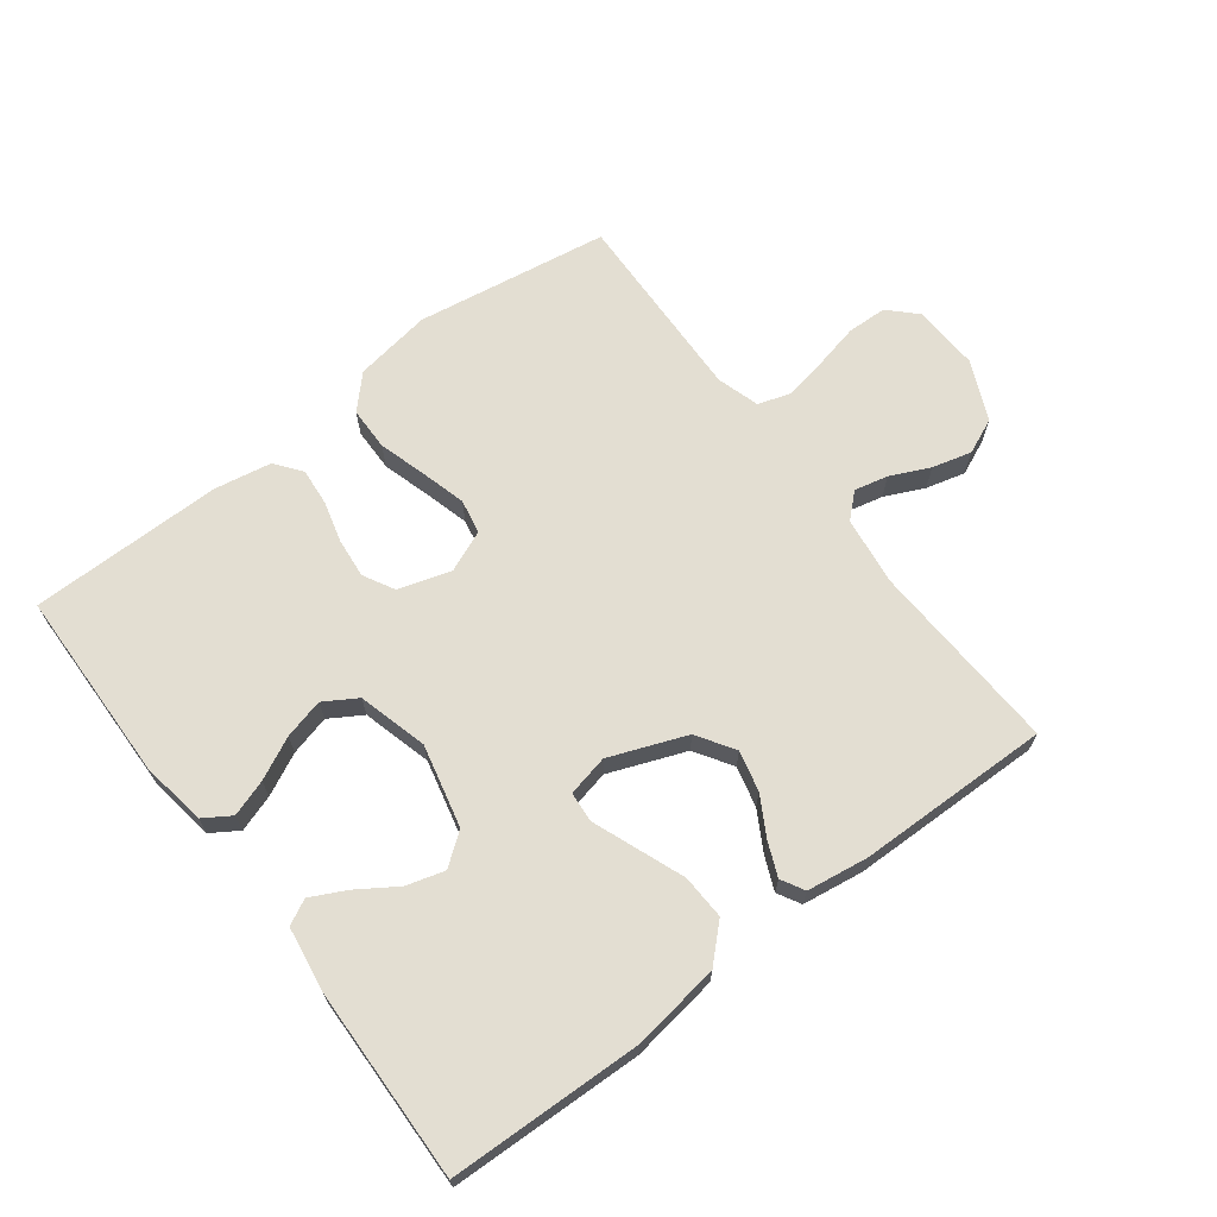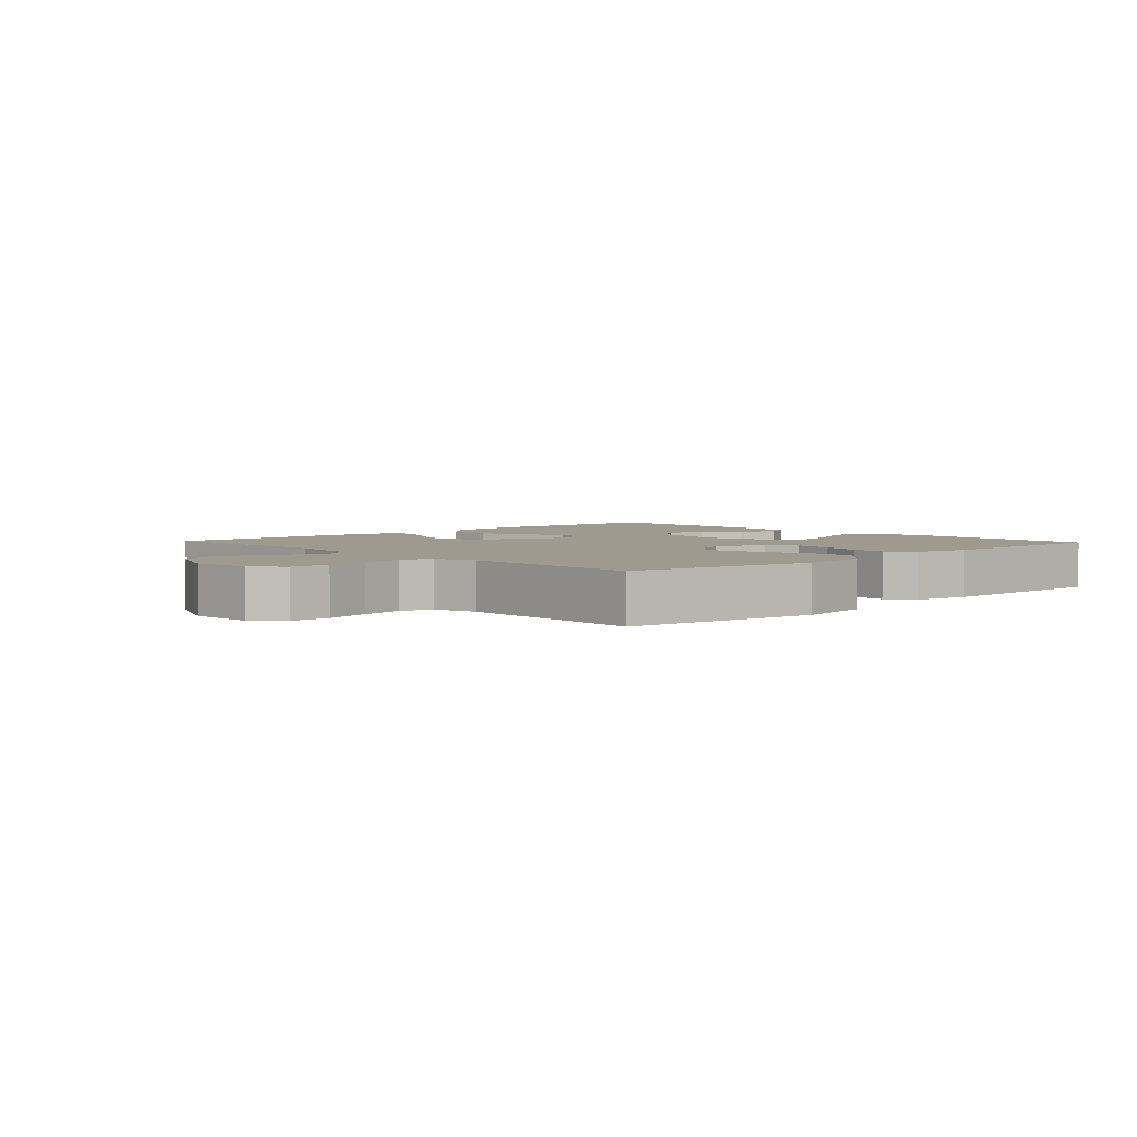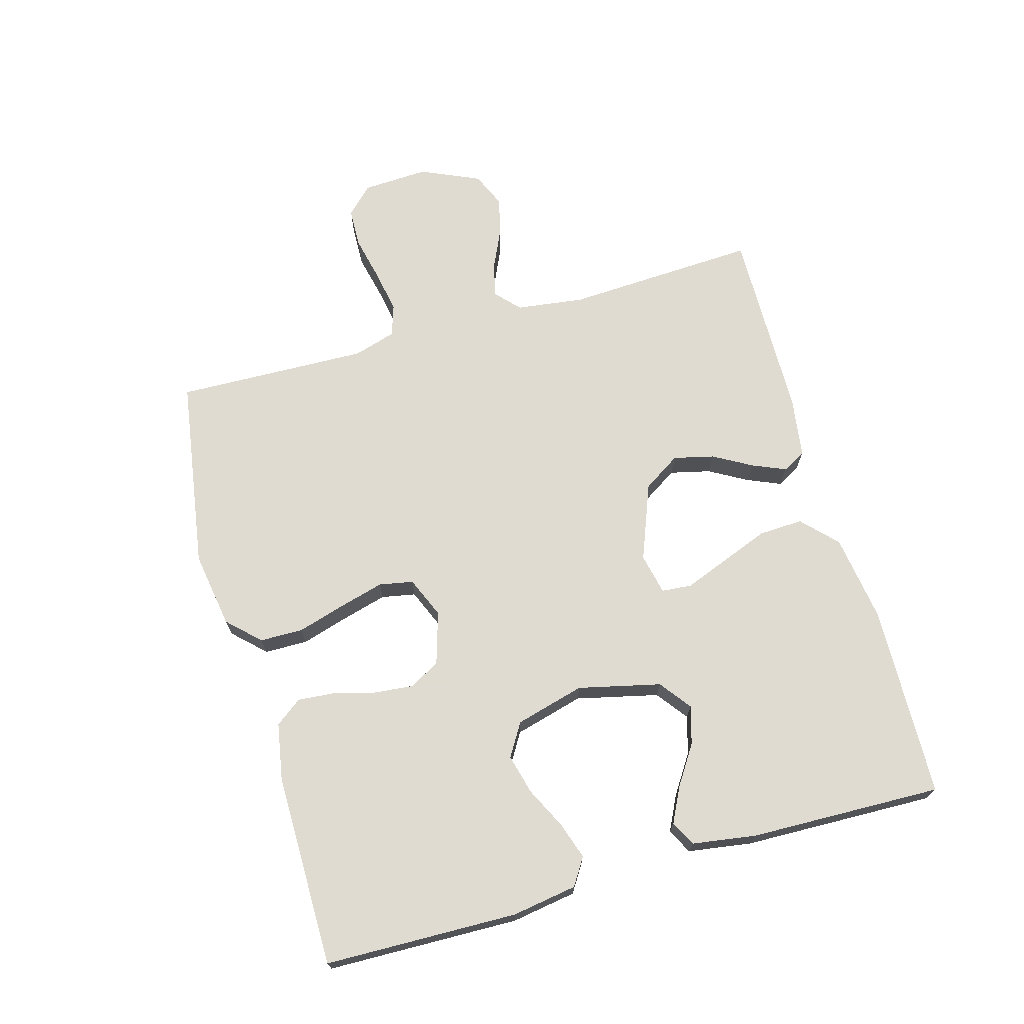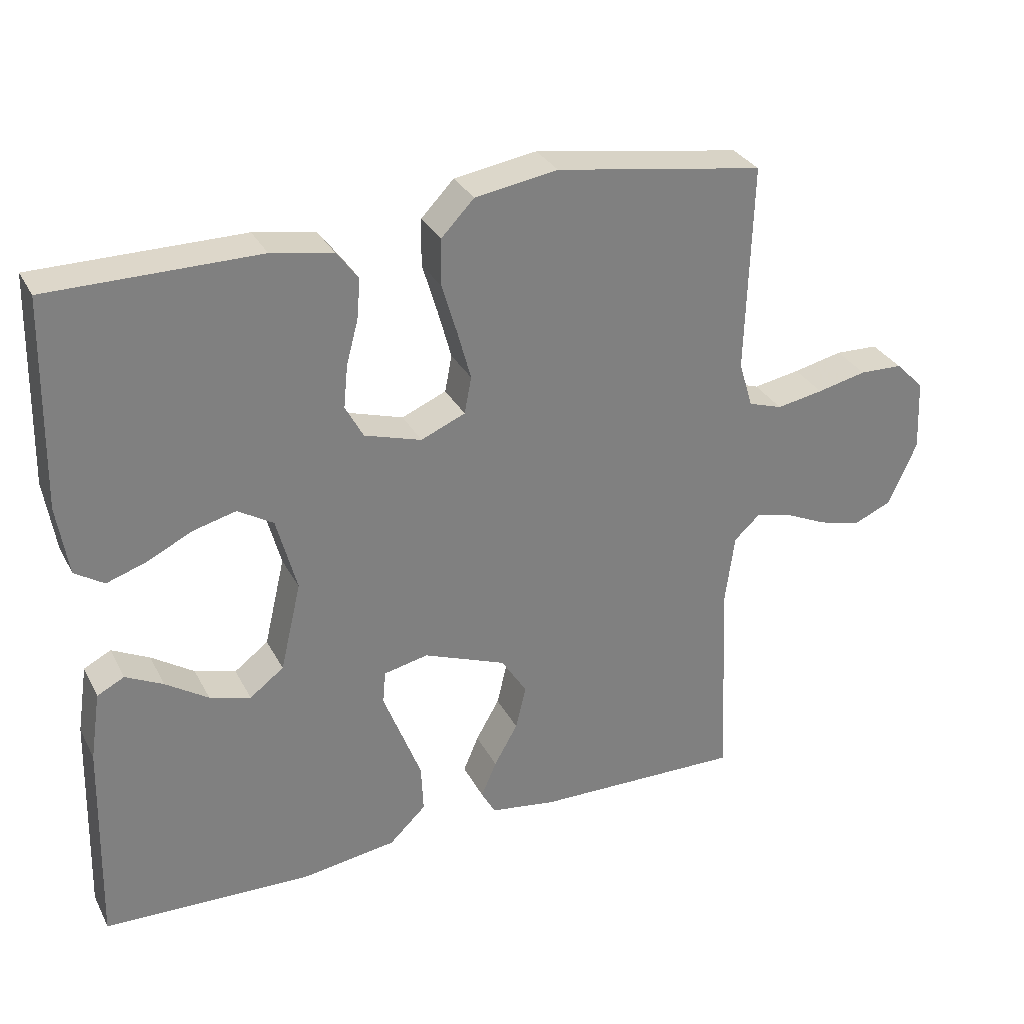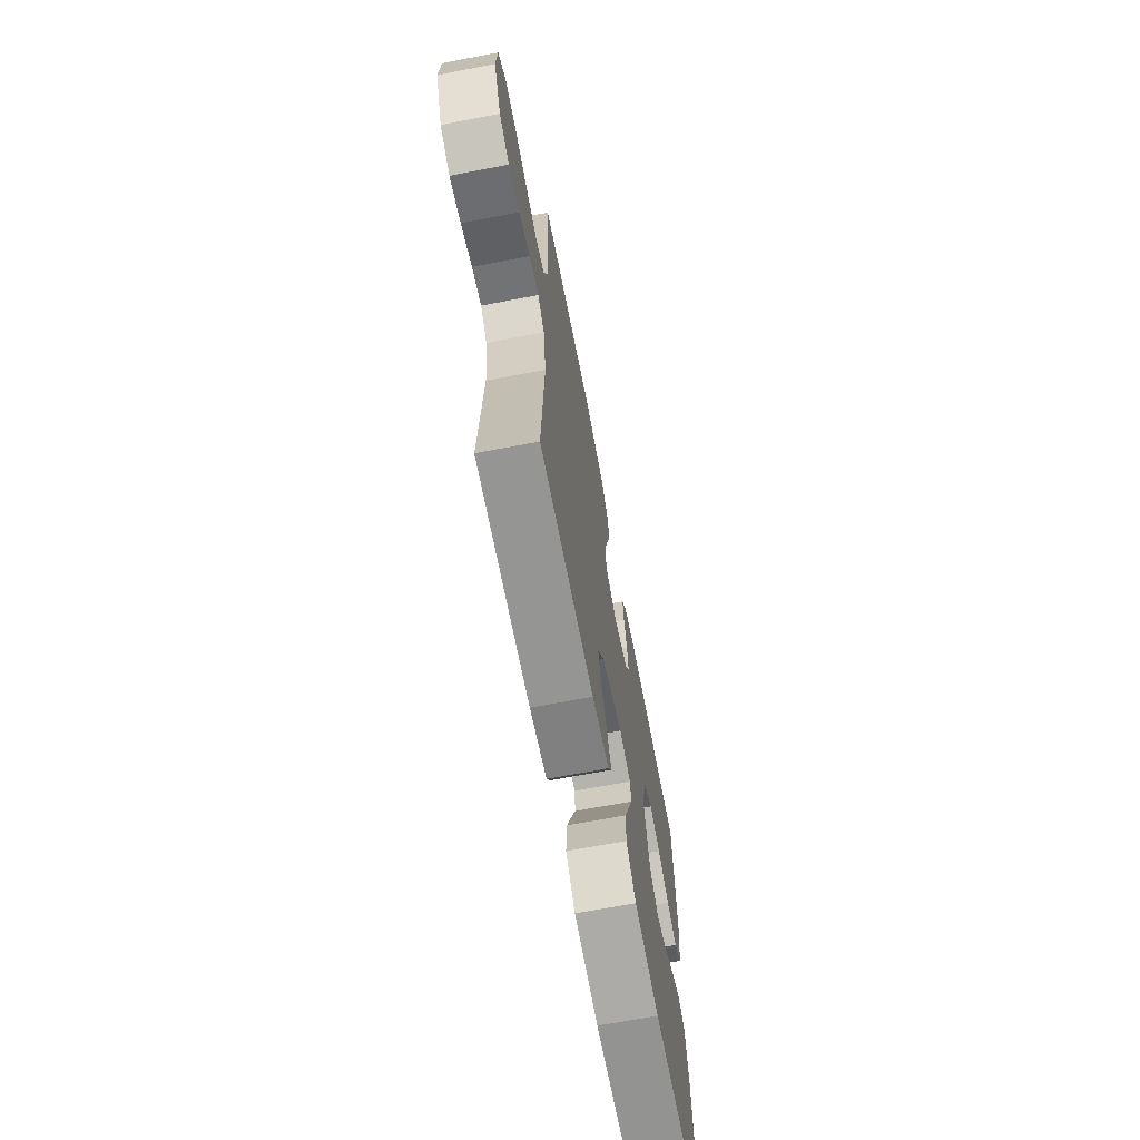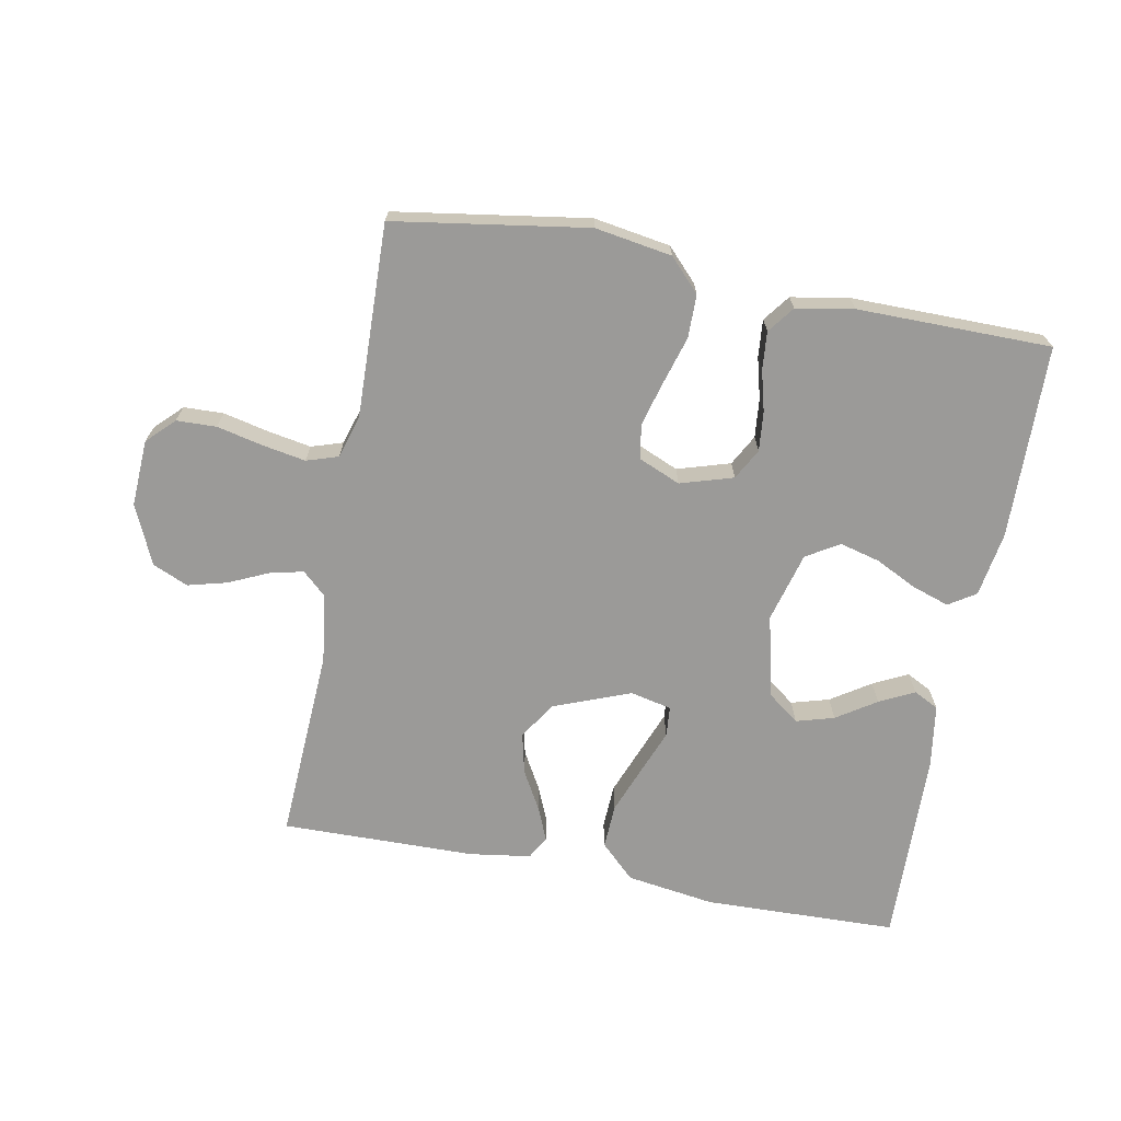
<metadata>
{"format":"obj","ext":"obj","renderer":"f3d","projection":"perspective","resolution":1024,"background":"white","views":[{"elev":67.6,"azim":142.8,"up":"+Y"},{"elev":3.7,"azim":-43.1,"up":"+Y"},{"elev":70.2,"azim":74.2,"up":"+Y"},{"elev":30.9,"azim":156.4,"up":"+Z"},{"elev":-68.3,"azim":-79.2,"up":"+Z"},{"elev":-69.3,"azim":-10.8,"up":"+Y"}]}
</metadata>
<code>
v -0.5 0.07 0.5
v -0.2 0.07 0.547
v -0.081 0.07 0.528
v -0.034 0.07 0.479
v -0.033 0.07 0.412
v -0.055 0.07 0.338
v -0.074 0.07 0.268
v -0.064 0.07 0.215
v 0 0.07 0.188
v 0.082 0.07 0.213
v 0.108 0.07 0.261
v 0.102 0.07 0.322
v 0.085 0.07 0.386
v 0.08 0.07 0.444
v 0.111 0.07 0.485
v 0.2 0.07 0.501
v 0.5 0.07 0.5
v 0.507 0.07 0.2
v 0.491 0.07 0.099
v 0.449 0.07 0.072
v 0.392 0.07 0.091
v 0.327 0.07 0.123
v 0.265 0.07 0.139
v 0.214 0.07 0.108
v 0.185 0.07 0
v 0.215 0.07 -0.128
v 0.264 0.07 -0.165
v 0.323 0.07 -0.148
v 0.384 0.07 -0.108
v 0.438 0.07 -0.081
v 0.477 0.07 -0.101
v 0.492 0.07 -0.2
v 0.5 0.07 -0.5
v 0.2 0.07 -0.509
v 0.063 0.07 -0.489
v 0.01 0.07 -0.438
v 0.013 0.07 -0.369
v 0.042 0.07 -0.294
v 0.068 0.07 -0.227
v 0.064 0.07 -0.18
v 0 0.07 -0.166
v -0.119 0.07 -0.212
v -0.156 0.07 -0.27
v -0.141 0.07 -0.333
v -0.107 0.07 -0.393
v -0.085 0.07 -0.445
v -0.105 0.07 -0.481
v -0.2 0.07 -0.495
v -0.5 0.07 -0.5
v -0.485 0.07 -0.2
v -0.499 0.07 -0.094
v -0.536 0.07 -0.06
v -0.588 0.07 -0.072
v -0.649 0.07 -0.1
v -0.71 0.07 -0.116
v -0.765 0.07 -0.092
v -0.806 0.07 0
v -0.801 0.07 0.103
v -0.76 0.07 0.144
v -0.698 0.07 0.146
v -0.627 0.07 0.13
v -0.56 0.07 0.118
v -0.511 0.07 0.134
v -0.491 0.07 0.2
v -0.5 0 0.5
v -0.2 0 0.547
v -0.081 0 0.528
v -0.034 0 0.479
v -0.033 0 0.412
v -0.055 0 0.338
v -0.074 0 0.268
v -0.064 0 0.215
v 0 0 0.188
v 0.082 0 0.213
v 0.108 0 0.261
v 0.102 0 0.322
v 0.085 0 0.386
v 0.08 0 0.444
v 0.111 0 0.485
v 0.2 0 0.501
v 0.5 0 0.5
v 0.507 0 0.2
v 0.491 0 0.099
v 0.449 0 0.072
v 0.392 0 0.091
v 0.327 0 0.123
v 0.265 0 0.139
v 0.214 0 0.108
v 0.185 0 0
v 0.215 0 -0.128
v 0.264 0 -0.165
v 0.323 0 -0.148
v 0.384 0 -0.108
v 0.438 0 -0.081
v 0.477 0 -0.101
v 0.492 0 -0.2
v 0.5 0 -0.5
v 0.2 0 -0.509
v 0.063 0 -0.489
v 0.01 0 -0.438
v 0.013 0 -0.369
v 0.042 0 -0.294
v 0.068 0 -0.227
v 0.064 0 -0.18
v 0 0 -0.166
v -0.119 0 -0.212
v -0.156 0 -0.27
v -0.141 0 -0.333
v -0.107 0 -0.393
v -0.085 0 -0.445
v -0.105 0 -0.481
v -0.2 0 -0.495
v -0.5 0 -0.5
v -0.485 0 -0.2
v -0.499 0 -0.094
v -0.536 0 -0.06
v -0.588 0 -0.072
v -0.649 0 -0.1
v -0.71 0 -0.116
v -0.765 0 -0.092
v -0.806 0 0
v -0.801 0 0.103
v -0.76 0 0.144
v -0.698 0 0.146
v -0.627 0 0.13
v -0.56 0 0.118
v -0.511 0 0.134
v -0.491 0 0.2
f 59 60 61
f 58 59 61
f 57 58 61
f 56 57 61
f 55 56 61
f 54 55 61
f 53 54 61
f 52 53 61 62
f 51 52 62 63
f 48 49 50
f 47 48 50
f 46 47 50
f 45 46 50
f 44 45 50
f 51 63 64
f 50 51 64
f 44 50 64
f 43 44 64
f 37 38 39
f 36 37 39
f 35 36 39
f 34 35 39
f 33 34 39
f 32 33 39
f 31 32 39
f 28 29 30 31
f 28 31 39
f 27 28 39
f 26 27 39 40
f 20 21 22
f 19 20 22
f 18 19 22
f 17 18 22
f 16 17 22
f 15 16 22
f 14 15 22
f 13 14 22
f 12 13 22
f 11 12 22 23
f 10 11 23 24
f 4 5 6
f 3 4 6
f 2 3 6
f 1 2 6
f 64 1 6
f 64 6 7
f 64 7 8
f 43 64 8
f 42 43 8
f 41 42 8 9
f 41 9 10
f 40 41 10
f 26 40 10
f 25 26 10
f 10 24 25
f 125 124 123
f 125 123 122
f 125 122 121
f 125 121 120
f 125 120 119
f 125 119 118
f 125 118 117
f 126 125 117 116
f 127 126 116 115
f 114 113 112
f 114 112 111
f 114 111 110
f 114 110 109
f 114 109 108
f 128 127 115
f 128 115 114
f 128 114 108
f 128 108 107
f 103 102 101
f 103 101 100
f 103 100 99
f 103 99 98
f 103 98 97
f 103 97 96
f 103 96 95
f 95 94 93 92
f 103 95 92
f 103 92 91
f 104 103 91 90
f 86 85 84
f 86 84 83
f 86 83 82
f 86 82 81
f 86 81 80
f 86 80 79
f 86 79 78
f 86 78 77
f 86 77 76
f 87 86 76 75
f 88 87 75 74
f 70 69 68
f 70 68 67
f 70 67 66
f 70 66 65
f 70 65 128
f 71 70 128
f 72 71 128
f 72 128 107
f 72 107 106
f 73 72 106 105
f 74 73 105
f 74 105 104
f 74 104 90
f 74 90 89
f 89 88 74
f 1 65 66 2
f 2 66 67 3
f 3 67 68 4
f 4 68 69 5
f 5 69 70 6
f 6 70 71 7
f 7 71 72 8
f 8 72 73 9
f 9 73 74 10
f 10 74 75 11
f 11 75 76 12
f 12 76 77 13
f 13 77 78 14
f 14 78 79 15
f 15 79 80 16
f 16 80 81 17
f 17 81 82 18
f 18 82 83 19
f 19 83 84 20
f 20 84 85 21
f 21 85 86 22
f 22 86 87 23
f 23 87 88 24
f 24 88 89 25
f 25 89 90 26
f 26 90 91 27
f 27 91 92 28
f 28 92 93 29
f 29 93 94 30
f 30 94 95 31
f 31 95 96 32
f 32 96 97 33
f 33 97 98 34
f 34 98 99 35
f 35 99 100 36
f 36 100 101 37
f 37 101 102 38
f 38 102 103 39
f 39 103 104 40
f 40 104 105 41
f 41 105 106 42
f 42 106 107 43
f 43 107 108 44
f 44 108 109 45
f 45 109 110 46
f 46 110 111 47
f 47 111 112 48
f 48 112 113 49
f 49 113 114 50
f 50 114 115 51
f 51 115 116 52
f 52 116 117 53
f 53 117 118 54
f 54 118 119 55
f 55 119 120 56
f 56 120 121 57
f 57 121 122 58
f 58 122 123 59
f 59 123 124 60
f 60 124 125 61
f 61 125 126 62
f 62 126 127 63
f 63 127 128 64
f 64 128 65 1

</code>
